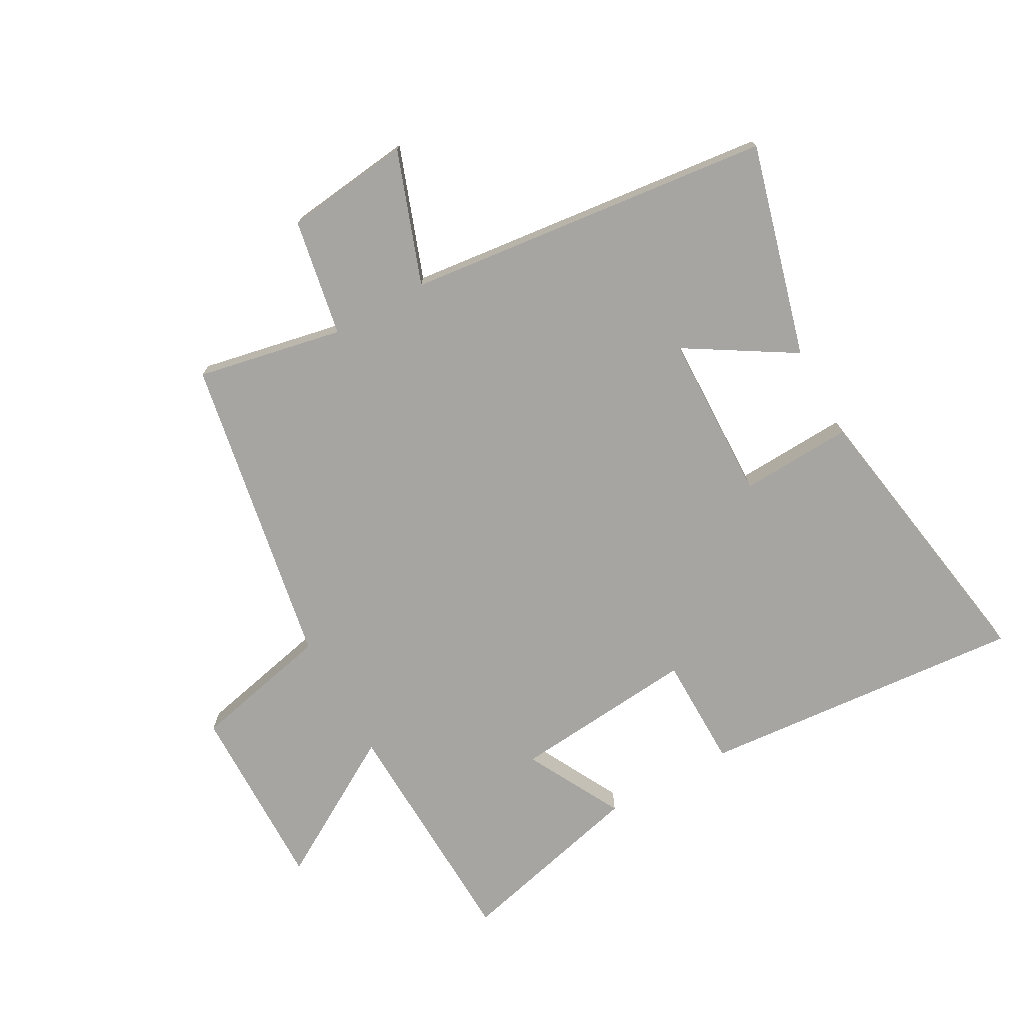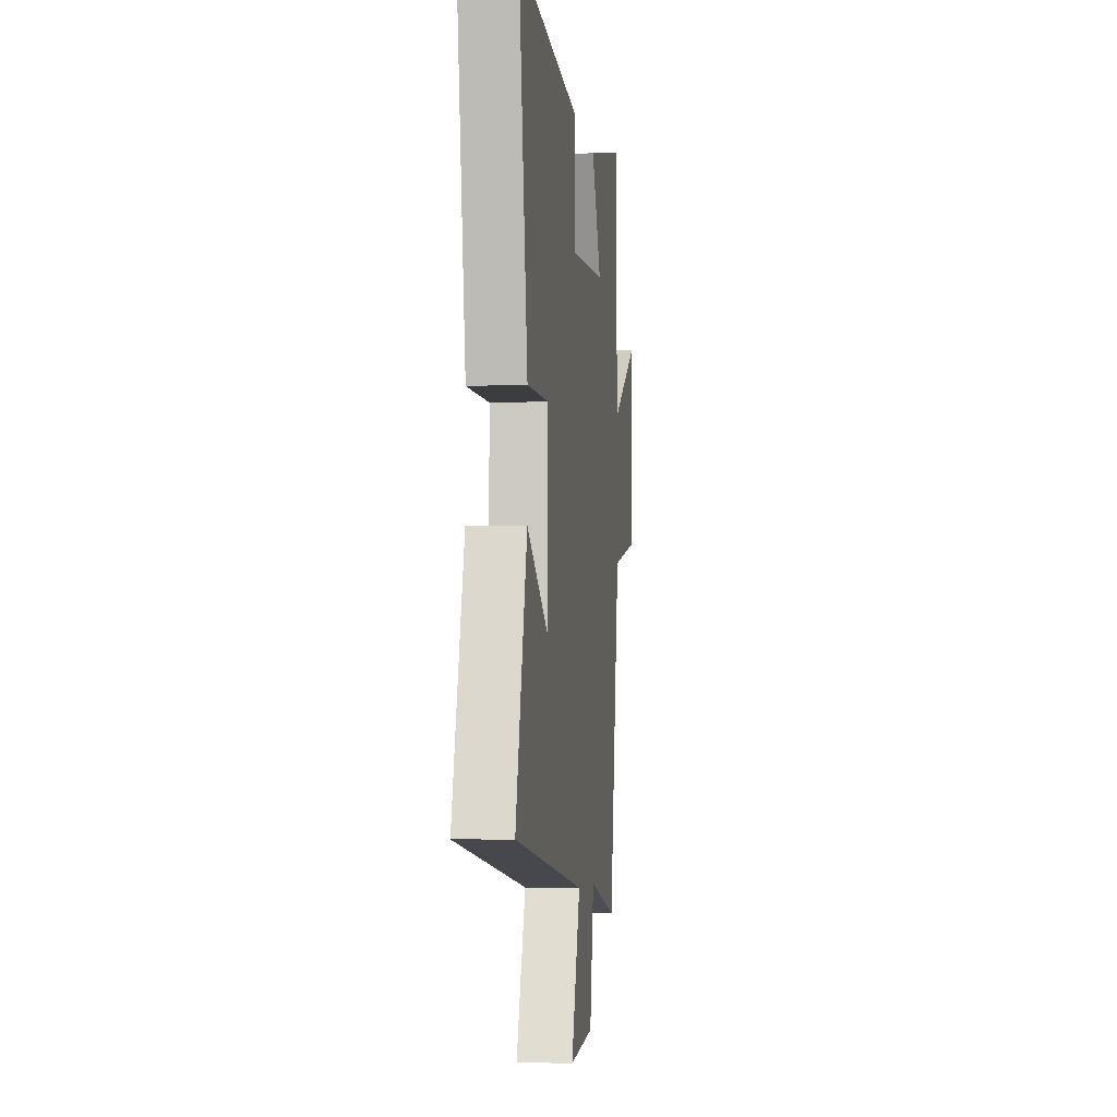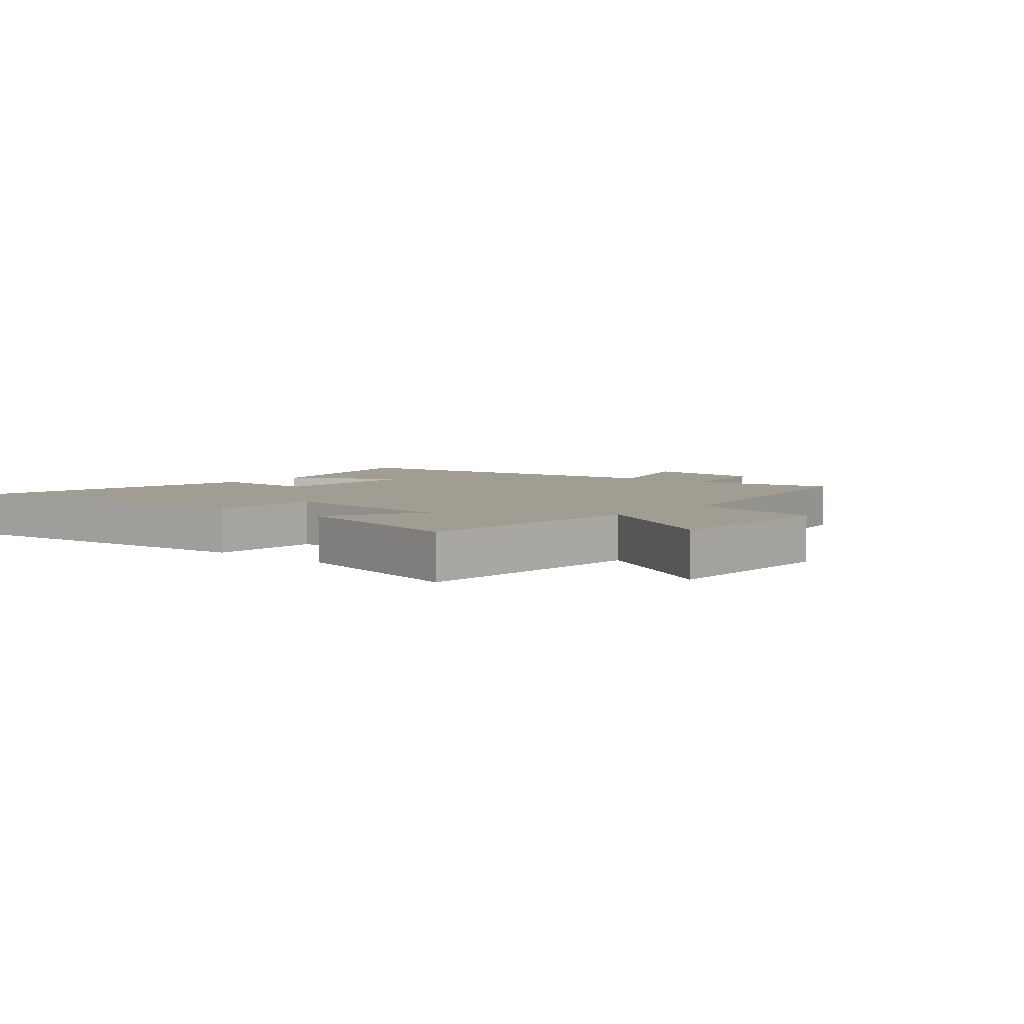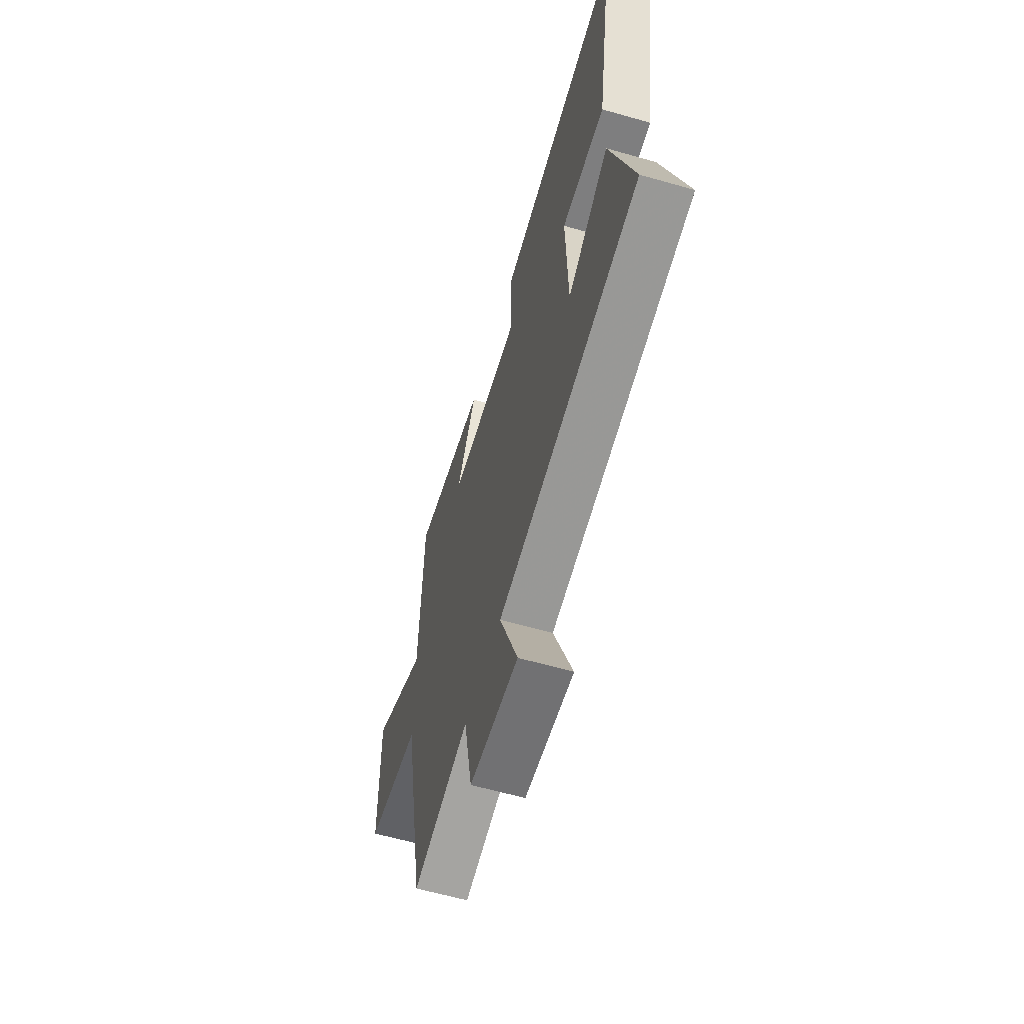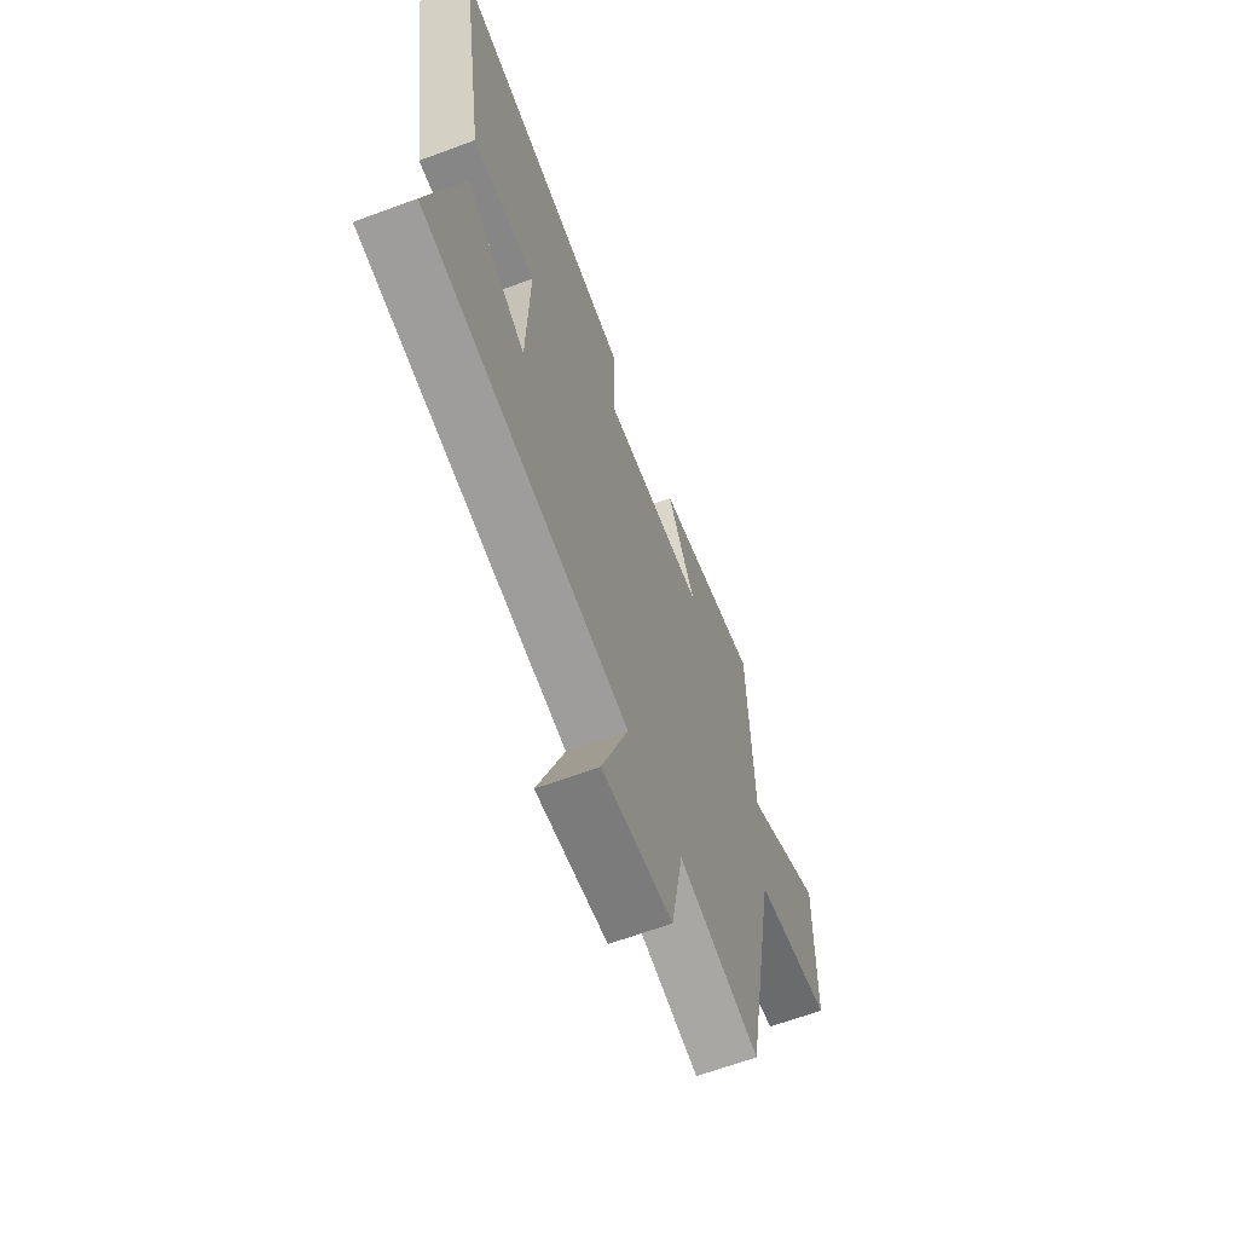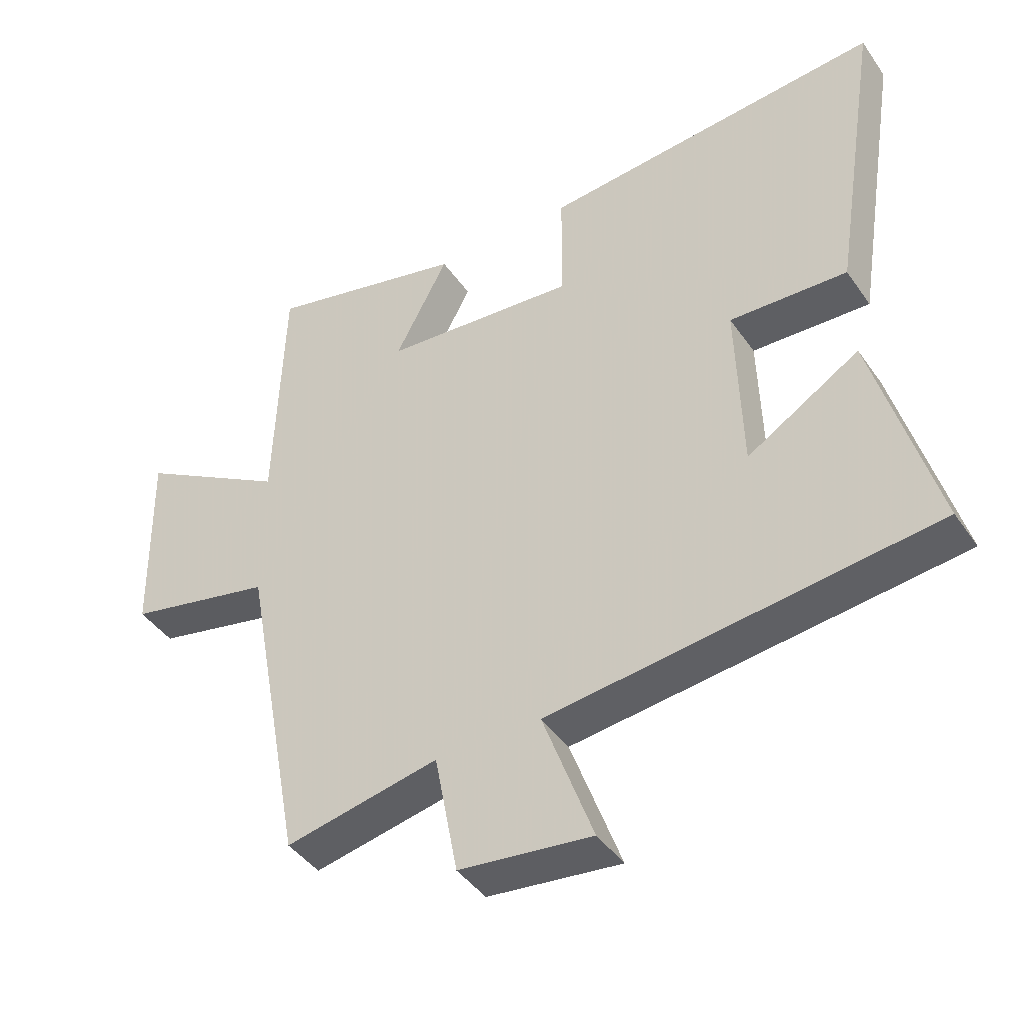
<metadata>
{"format":"obj","ext":"obj","renderer":"f3d","projection":"perspective","resolution":1024,"background":"white","views":[{"elev":-73.9,"azim":-150.7,"up":"+Y"},{"elev":-5.1,"azim":-83.0,"up":"+Z"},{"elev":4.7,"azim":40.8,"up":"+Y"},{"elev":-61.9,"azim":-106.2,"up":"+Z"},{"elev":-64.5,"azim":-69.5,"up":"+Z"},{"elev":-43.0,"azim":-147.9,"up":"+Z"}]}
</metadata>
<code>
v 0.405 0.07 -0.549
v 0.167 0.07 -0.5
v 0.131 0.07 -0.691
v -0.075 0.07 -0.715
v 0.003 0.07 -0.5
v -0.595 0.07 -0.43
v -0.5 0.07 -0.084
v -0.325 0.07 -0.192
v -0.317 0.07 0.082
v -0.5 0.07 0.074
v -0.575 0.07 0.547
v -0.044 0.07 0.5
v -0.043 0.07 0.317
v 0.259 0.07 0.343
v 0.176 0.07 0.5
v 0.487 0.07 0.575
v 0.5 0.07 0.181
v 0.734 0.07 0.319
v 0.728 0.07 0.011
v 0.5 0.07 -0.039
v 0.405 0 -0.549
v 0.167 0 -0.5
v 0.131 0 -0.691
v -0.075 0 -0.715
v 0.003 0 -0.5
v -0.595 0 -0.43
v -0.5 0 -0.084
v -0.325 0 -0.192
v -0.317 0 0.082
v -0.5 0 0.074
v -0.575 0 0.547
v -0.044 0 0.5
v -0.043 0 0.317
v 0.259 0 0.343
v 0.176 0 0.5
v 0.487 0 0.575
v 0.5 0 0.181
v 0.734 0 0.319
v 0.728 0 0.011
v 0.5 0 -0.039
f 17 18 19 20
f 16 17 20
f 15 16 20
f 14 15 20
f 20 1 2
f 14 20 2
f 13 14 2
f 11 12 13
f 10 11 13
f 9 10 13
f 8 9 13 2
f 7 8 2
f 6 7 2
f 5 6 2
f 2 3 4 5
f 40 39 38 37
f 40 37 36
f 40 36 35
f 40 35 34
f 22 21 40
f 22 40 34
f 22 34 33
f 33 32 31
f 33 31 30
f 33 30 29
f 22 33 29 28
f 22 28 27
f 22 27 26
f 22 26 25
f 25 24 23 22
f 1 21 22 2
f 2 22 23 3
f 3 23 24 4
f 4 24 25 5
f 5 25 26 6
f 6 26 27 7
f 7 27 28 8
f 8 28 29 9
f 9 29 30 10
f 10 30 31 11
f 11 31 32 12
f 12 32 33 13
f 13 33 34 14
f 14 34 35 15
f 15 35 36 16
f 16 36 37 17
f 17 37 38 18
f 18 38 39 19
f 19 39 40 20
f 20 40 21 1

</code>
